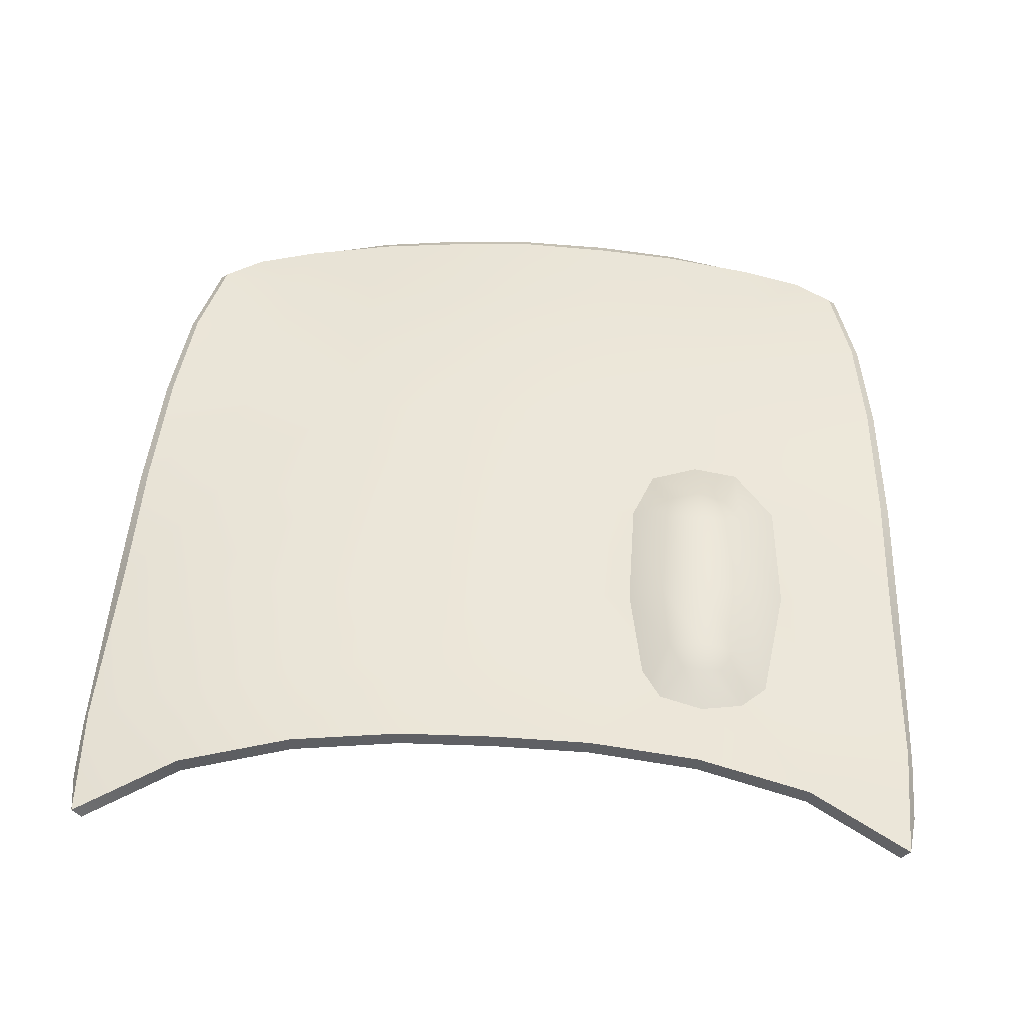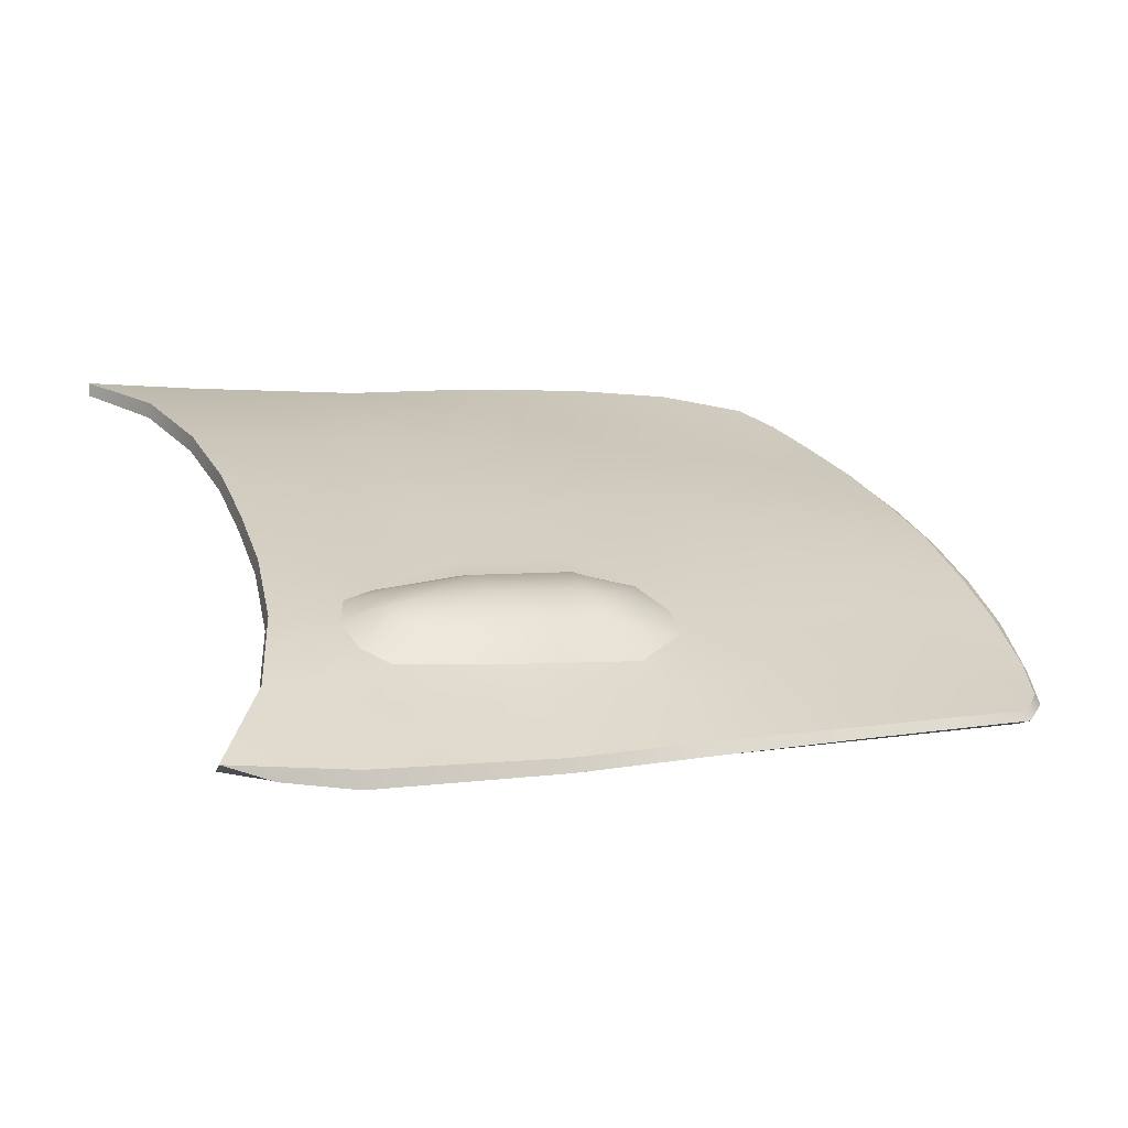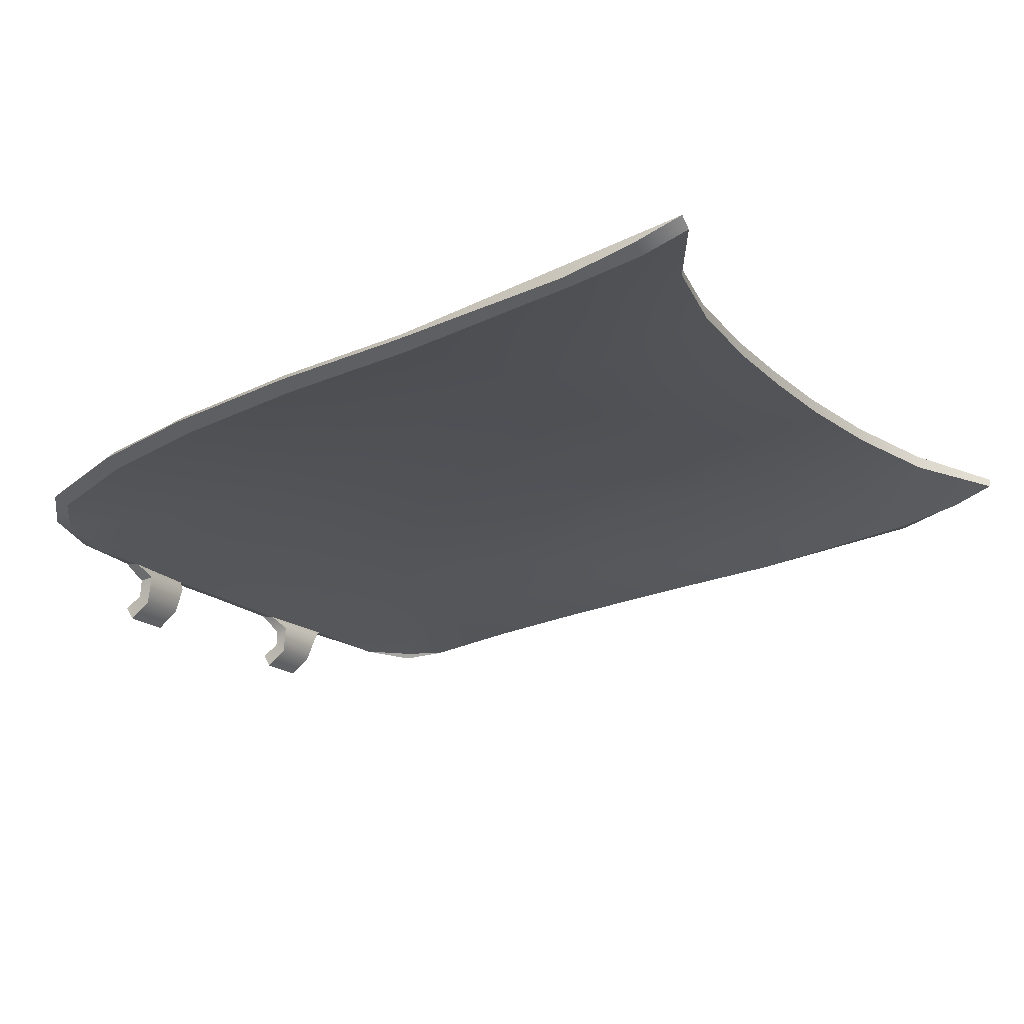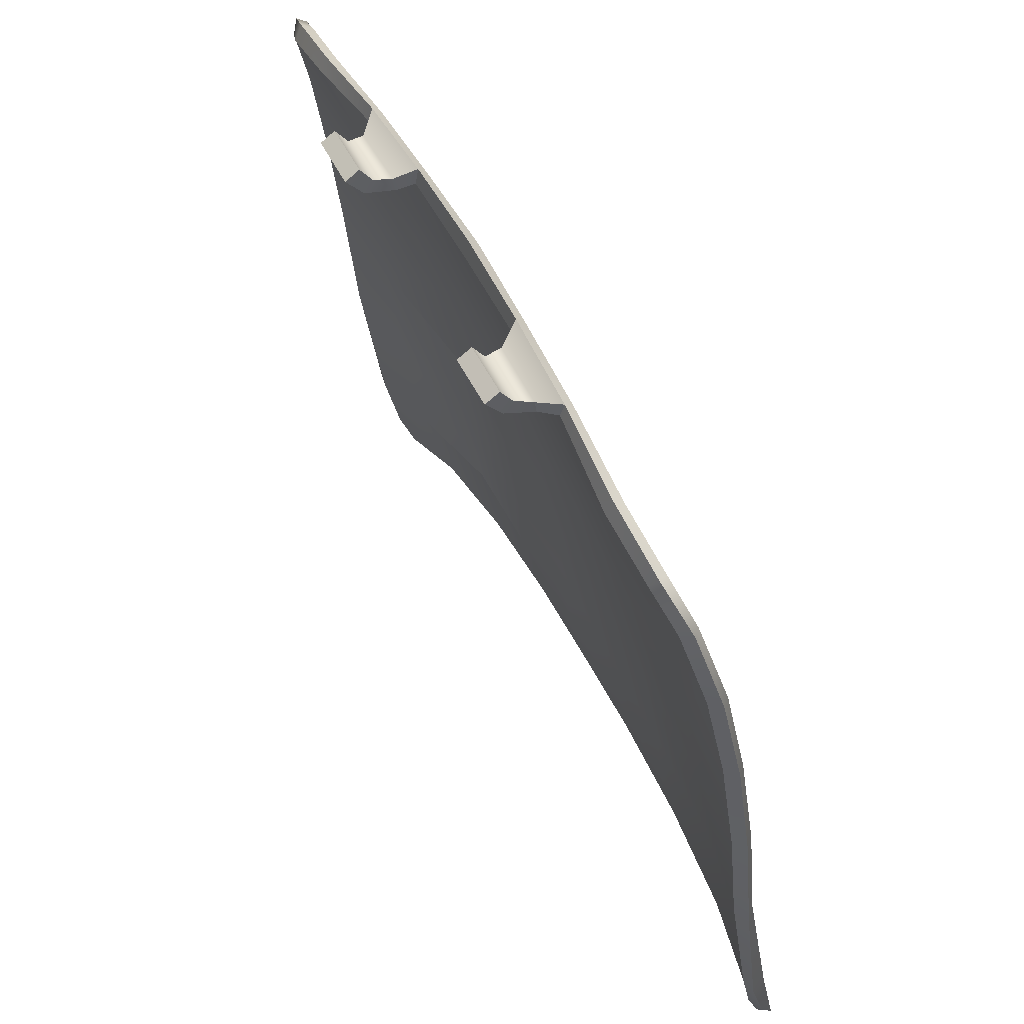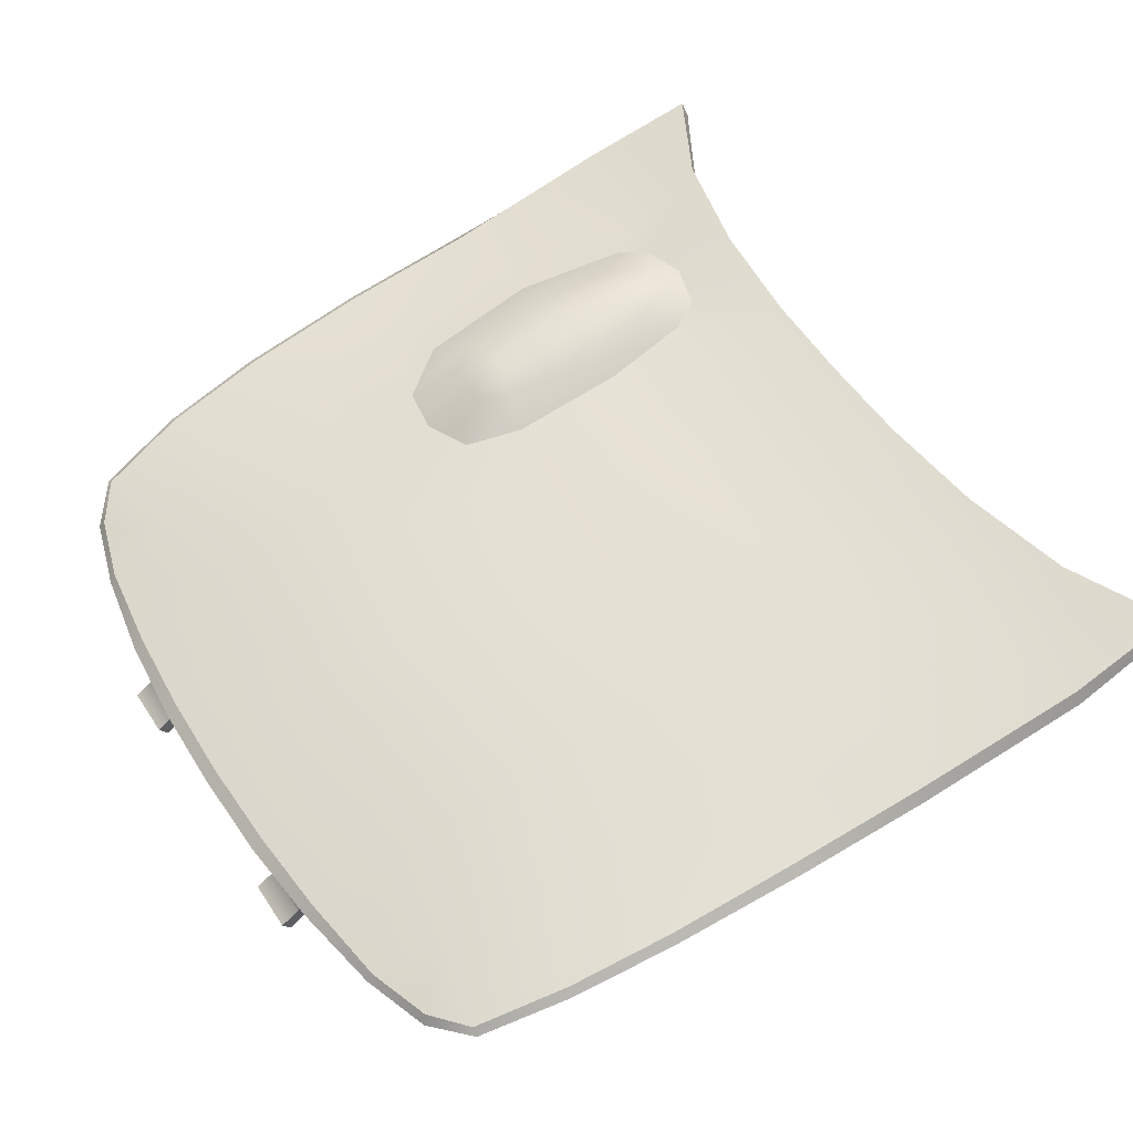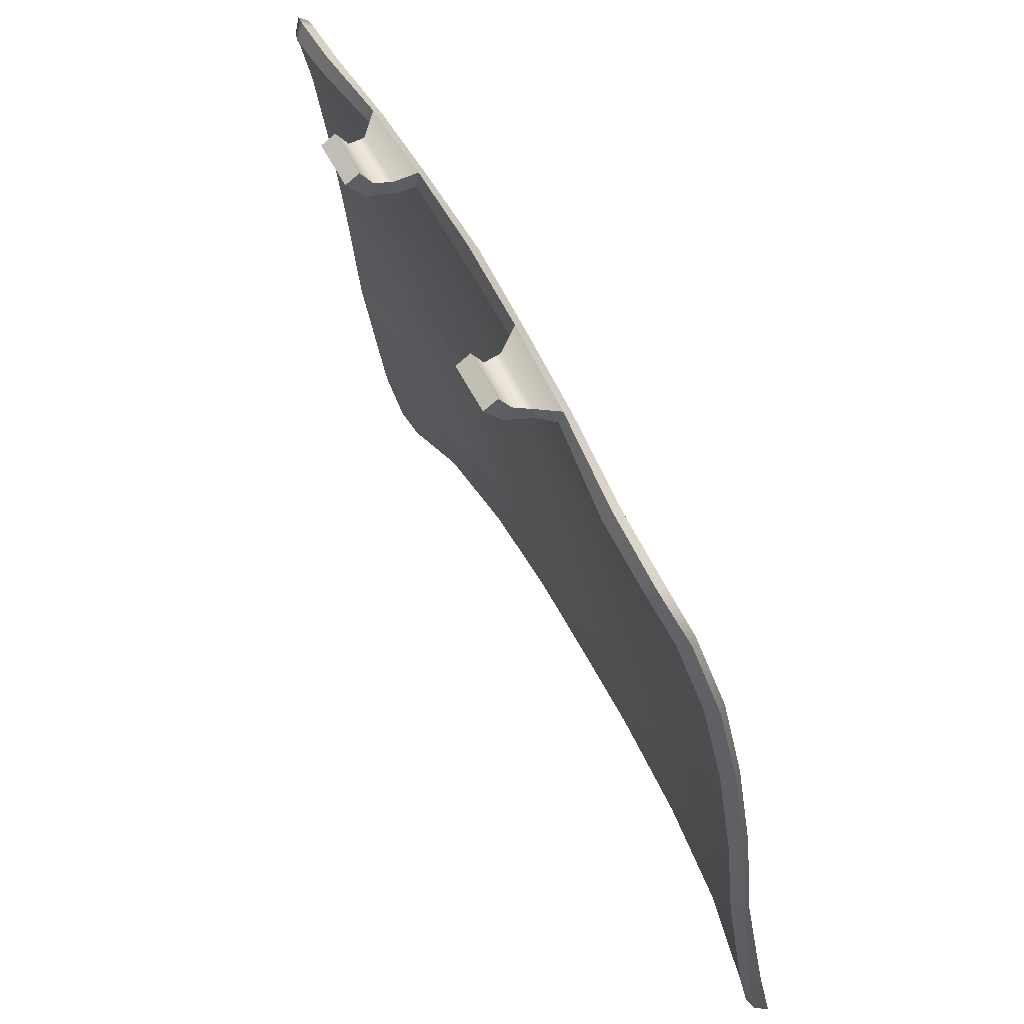
<metadata>
{"format":"obj","ext":"obj","renderer":"f3d","projection":"perspective","resolution":1024,"background":"white","views":[{"elev":58.7,"azim":-176.9,"up":"+Y"},{"elev":27.2,"azim":-107.5,"up":"+Y"},{"elev":-18.2,"azim":120.8,"up":"+Y"},{"elev":55.5,"azim":63.1,"up":"+Z"},{"elev":55.1,"azim":57.3,"up":"+Y"},{"elev":56.2,"azim":63.5,"up":"+Z"}]}
</metadata>
<code>
v  1.95 2.192 2.145
v  1.96 2.142 2.291
v  1.971 2.096 2.517
v  1.686 2.133 2.619
v  1.653 2.209 2.316
v  1.815 1.82 4.562
v  1.537 1.839 4.516
v  1.576 1.904 4.231
v  1.881 1.882 4.288
v  1.698 1.791 4.649
v  1.494 1.776 4.716
v  1.209 1.8 4.765
v  1.23 1.861 4.487
v  1.256 1.936 4.196
v  0.9392 1.882 4.484
v  0.9555 1.956 4.17
v  0.6459 1.89 4.487
v  0.6459 1.964 4.165
v  0.9323 1.804 4.791
v  0.646 1.805 4.795
v  0.9584 2.164 2.737
v  0.6459 2.164 2.745
v  0.6459 2.227 2.447
v  0.9531 2.228 2.441
v  1.695 2.079 3.067
v  1.96 2.017 3.095
v  1.671 2.022 3.477
v  1.95 1.979 3.535
v  1.626 1.966 3.884
v  1.923 1.932 3.958
v  1.276 2 3.861
v  0.9529 2.086 3.393
v  0.9556 2.018 3.854
v  0.6459 2.021 3.854
v  0.6459 2.092 3.393
v  0.6459 2.139 3.031
v  0.9502 2.126 3.023
v  1.3 2.223 2.403
v  1.311 2.158 2.699
v  1.318 2.113 3.035
v  1.303 2.064 3.422
v  -0.6586 2.192 2.145
v  -0.361 2.209 2.315
v  -0.4074 2.125 2.618
v  -0.6788 2.096 2.517
v  -0.6681 2.142 2.291
v  0.3487 2.163 2.752
v  0.3387 2.228 2.441
v  -0.4337 2.065 3.084
v  -0.6687 2.017 3.095
v  -0.4096 2.017 3.491
v  -0.6577 1.979 3.536
v  -0.3343 1.966 3.884
v  -0.6307 1.932 3.958
v  -0.5227 1.82 4.562
v  -0.5893 1.882 4.288
v  -0.2845 1.905 4.231
v  -0.2454 1.839 4.516
v  -0.402 1.8 4.646
v  -0.4107 1.782 4.652
v  -0.2025 1.776 4.716
v  0.0128 1.989 3.9
v  0.0357 1.937 4.196
v  0.0616 1.861 4.486
v  0.0832 1.8 4.765
v  0.3496 2.085 3.408
v  0.3143 2.017 3.853
v  0.3524 2.124 3.046
v  0.3305 1.958 4.169
v  0.3527 1.882 4.484
v  0.3596 1.804 4.791
v  -0.0084 2.223 2.403
v  -0.0175 2.169 2.727
v  -0.0214 2.14 3.061
v  -0.0135 2.086 3.437
v  1.156 1.761 4.742
v  0.9682 1.761 4.751
v  0.3237 1.761 4.751
v  0.1357 1.761 4.742
v  1.141 1.673 4.768
v  0.9824 1.673 4.768
v  0.3095 1.673 4.768
v  0.1511 1.673 4.768
v  1.141 1.621 4.838
v  0.9831 1.621 4.838
v  0.3088 1.621 4.838
v  0.1504 1.621 4.838
v  2.005 2.165 2.294
v  1.978 2.228 2.152
v  1.996 2.153 2.526
v  2.018 2.104 2.518
v  1.976 2.07 3.1
v  2.008 2.04 3.099
v  1.962 2.034 3.546
v  1.993 2.007 3.536
v  1.936 1.985 3.964
v  1.963 1.961 3.967
v  1.895 1.935 4.298
v  1.919 1.91 4.303
v  1.825 1.867 4.585
v  1.848 1.845 4.588
v  1.579 1.954 4.242
v  1.539 1.888 4.529
v  1.704 1.839 4.677
v  1.719 1.809 4.691
v  1.503 1.826 4.74
v  1.233 1.91 4.499
v  1.211 1.837 4.782
v  1.259 1.985 4.207
v  1.502 1.796 4.76
v  1.216 1.808 4.813
v  0.9412 1.931 4.497
v  0.9573 2.006 4.181
v  0.646 1.939 4.499
v  0.646 2.013 4.176
v  0.9344 1.844 4.804
v  0.646 1.851 4.813
v  0.9351 1.814 4.84
v  0.646 1.819 4.848
v  1.66 2.258 2.326
v  1.693 2.183 2.627
v  0.9597 2.214 2.745
v  0.9542 2.277 2.452
v  0.646 2.277 2.457
v  0.646 2.215 2.753
v  1.701 2.129 3.074
v  1.677 2.072 3.483
v  1.63 2.016 3.892
v  1.279 2.05 3.869
v  0.9546 2.136 3.4
v  0.646 2.143 3.4
v  0.646 2.071 3.863
v  0.9573 2.067 3.863
v  0.9519 2.176 3.029
v  0.646 2.189 3.037
v  1.304 2.272 2.414
v  1.314 2.208 2.708
v  1.321 2.163 3.042
v  1.306 2.115 3.429
v  -0.7132 2.165 2.294
v  -0.726 2.104 2.518
v  -0.7046 2.153 2.526
v  -0.6856 2.228 2.152
v  -0.3679 2.258 2.326
v  -0.4153 2.174 2.627
v  0.3481 2.213 2.759
v  0.3377 2.277 2.452
v  -0.1571 2.206 2.646
v  -0.0237 2.226 2.617
v  -0.0117 2.272 2.414
v  0.1128 2.221 2.658
v  0.1726 2.208 2.755
v  -0.237 2.184 2.72
v  -0.6846 2.07 3.1
v  -0.716 2.04 3.099
v  -0.6698 2.034 3.546
v  -0.701 2.007 3.536
v  -0.6439 1.985 3.964
v  -0.6709 1.961 3.967
v  -0.603 1.935 4.298
v  -0.6274 1.91 4.303
v  -0.5334 1.867 4.585
v  -0.5565 1.845 4.588
v  -0.4421 2.115 3.091
v  -0.2966 2.157 3.081
v  -0.2761 2.092 3.453
v  -0.4165 2.066 3.498
v  -0.3382 2.016 3.892
v  -0.1471 2.084 3.614
v  -0.2474 1.888 4.529
v  -0.287 1.955 4.242
v  -0.4122 1.839 4.677
v  -0.4273 1.809 4.691
v  -0.2112 1.826 4.74
v  0.0095 2.038 3.909
v  -0.0039 2.087 3.636
v  0.0326 1.986 4.207
v  0.0807 1.837 4.782
v  0.0587 1.91 4.499
v  -0.2099 1.796 4.76
v  0.076 1.808 4.813
v  0.2213 2.189 3.043
v  0.3529 2.174 3.051
v  0.3497 2.135 3.415
v  0.2143 2.141 3.407
v  0.1474 2.105 3.577
v  0.3126 2.067 3.862
v  0.3286 2.007 4.179
v  0.3507 1.931 4.497
v  0.3575 1.844 4.804
v  0.3568 1.814 4.84
v  -0.1014 2.168 3.454
v  -0.1584 2.194 3.366
v  -0.0153 2.177 3.479
v  0.078 2.178 3.453
v  0.1134 2.205 3.364
v  -0.1711 2.232 3.074
v  0.1142 2.243 3.056
v  -0.1345 2.242 2.828
v  -0.0848 2.243 2.754
v  -0.0221 2.255 2.747
v  0.0403 2.249 2.758
v  0.0848 2.252 2.834
v  -0.0227 2.262 2.843
v  -0.0231 2.255 3.065
v  -0.021 2.218 3.35
v  0.9704 1.754 4.797
v  1.158 1.754 4.788
v  0.1335 1.754 4.788
v  0.3215 1.754 4.797
v  0.9831 1.701 4.806
v  1.142 1.701 4.806
v  0.1504 1.701 4.806
v  0.3088 1.701 4.806
v  0.9831 1.664 4.865
v  1.142 1.664 4.865
v  0.1504 1.664 4.865
v  0.3088 1.664 4.865
o hood
g hood
f 1 2 3
f 1 3 4
f 1 4 5
f 6 7 8
f 8 9 6
f 10 11 7
f 7 6 10
f 11 12 13
f 13 7 11
f 7 13 14
f 14 8 7
f 15 16 14
f 14 13 15
f 17 18 16
f 16 15 17
f 19 15 13
f 13 12 19
f 15 19 20
f 20 17 15
f 21 22 23
f 23 24 21
f 25 4 3
f 3 26 25
f 27 25 26
f 26 28 27
f 29 27 28
f 28 30 29
f 9 8 29
f 29 30 9
f 31 29 8
f 8 14 31
f 32 33 34
f 34 35 32
f 35 36 37
f 37 32 35
f 37 36 22
f 22 21 37
f 16 33 31
f 31 14 16
f 34 33 16
f 16 18 34
f 38 5 4
f 4 39 38
f 21 24 38
f 38 39 21
f 37 21 39
f 39 40 37
f 4 25 40
f 40 39 4
f 25 27 41
f 41 40 25
f 32 37 40
f 40 41 32
f 31 33 32
f 32 41 31
f 27 29 31
f 31 41 27
f 42 43 44
f 42 44 45
f 42 45 46
f 47 48 23
f 23 22 47
f 49 50 45
f 45 44 49
f 51 52 50
f 50 49 51
f 53 54 52
f 52 51 53
f 55 56 57
f 57 58 55
f 56 54 53
f 53 57 56
f 59 60 55
f 59 55 58
f 58 61 59
f 62 63 57
f 57 53 62
f 61 58 64
f 64 65 61
f 58 57 63
f 63 64 58
f 61 60 59
f 66 35 34
f 34 67 66
f 35 66 68
f 68 36 35
f 68 47 22
f 22 36 68
f 69 63 62
f 62 67 69
f 70 64 63
f 63 69 70
f 34 18 69
f 69 67 34
f 17 70 69
f 69 18 17
f 71 65 64
f 64 70 71
f 70 17 20
f 20 71 70
f 72 73 44
f 44 43 72
f 47 73 72
f 72 48 47
f 47 68 74
f 74 73 47
f 73 74 49
f 49 44 73
f 66 75 74
f 74 68 66
f 74 75 51
f 51 49 74
f 12 76 77
f 77 19 12
f 71 78 79
f 79 65 71
f 76 80 81
f 81 77 76
f 78 82 83
f 83 79 78
f 80 84 85
f 85 81 80
f 82 86 87
f 87 83 82
f 88 89 90
f 90 91 88
f 92 93 91
f 91 90 92
f 94 95 93
f 93 92 94
f 96 97 95
f 95 94 96
f 98 99 97
f 97 96 98
f 100 101 99
f 99 98 100
f 100 98 102
f 102 103 100
f 104 105 101
f 101 100 104
f 104 100 103
f 103 106 104
f 106 103 107
f 107 108 106
f 103 102 109
f 109 107 103
f 110 106 108
f 108 111 110
f 106 110 105
f 105 104 106
f 112 107 109
f 109 113 112
f 114 112 113
f 113 115 114
f 116 108 107
f 107 112 116
f 112 114 117
f 117 116 112
f 111 108 116
f 116 118 111
f 117 119 118
f 118 116 117
f 120 121 90
f 90 89 120
f 122 123 124
f 124 125 122
f 126 92 90
f 90 121 126
f 127 94 92
f 92 126 127
f 128 96 94
f 94 127 128
f 98 96 128
f 128 102 98
f 129 109 102
f 102 128 129
f 130 131 132
f 132 133 130
f 131 130 134
f 134 135 131
f 134 122 125
f 125 135 134
f 113 109 129
f 129 133 113
f 132 115 113
f 113 133 132
f 136 137 121
f 121 120 136
f 122 137 136
f 136 123 122
f 134 138 137
f 137 122 134
f 121 137 138
f 138 126 121
f 126 138 139
f 139 127 126
f 130 139 138
f 138 134 130
f 129 139 130
f 130 133 129
f 127 139 129
f 129 128 127
f 140 141 142
f 142 143 140
f 144 143 142
f 142 145 144
f 146 125 124
f 124 147 146
f 144 148 149
f 149 150 144
f 151 147 150
f 150 149 151
f 152 146 147
f 147 151 152
f 144 145 153
f 153 148 144
f 154 142 141
f 141 155 154
f 156 154 155
f 155 157 156
f 158 156 157
f 157 159 158
f 160 158 159
f 159 161 160
f 162 160 161
f 161 163 162
f 164 145 142
f 142 154 164
f 145 164 165
f 165 153 145
f 166 165 164
f 164 167 166
f 167 164 154
f 154 156 167
f 168 167 156
f 156 158 168
f 169 166 167
f 167 168 169
f 162 170 171
f 171 160 162
f 160 171 168
f 168 158 160
f 172 162 163
f 163 173 172
f 172 174 170
f 170 162 172
f 168 175 176
f 176 169 168
f 175 168 171
f 171 177 175
f 174 178 179
f 179 170 174
f 170 179 177
f 177 171 170
f 180 181 178
f 178 174 180
f 174 172 173
f 173 180 174
f 152 182 183
f 183 146 152
f 184 183 182
f 182 185 184
f 186 187 184
f 184 185 186
f 176 175 187
f 187 186 176
f 184 187 132
f 132 131 184
f 131 135 183
f 183 184 131
f 183 135 125
f 125 146 183
f 188 187 175
f 175 177 188
f 189 188 177
f 177 179 189
f 132 187 188
f 188 115 132
f 114 115 188
f 188 189 114
f 190 189 179
f 179 178 190
f 189 190 117
f 117 114 189
f 181 191 190
f 190 178 181
f 117 190 191
f 191 119 117
f 169 192 193
f 193 166 169
f 176 194 192
f 192 169 176
f 194 176 186
f 186 195 194
f 195 186 185
f 185 196 195
f 193 197 165
f 165 166 193
f 198 196 185
f 185 182 198
f 197 199 153
f 153 165 197
f 153 199 200
f 200 148 153
f 148 200 201
f 201 149 148
f 202 151 149
f 149 201 202
f 203 152 151
f 151 202 203
f 203 198 182
f 182 152 203
f 200 199 204
f 204 201 200
f 202 201 204
f 204 203 202
f 198 203 204
f 204 205 198
f 199 197 205
f 205 204 199
f 197 193 206
f 206 205 197
f 196 198 205
f 205 206 196
f 194 195 196
f 196 206 194
f 193 192 194
f 194 206 193
f 111 118 207
f 207 208 111
f 191 181 209
f 209 210 191
f 208 207 211
f 211 212 208
f 210 209 213
f 213 214 210
f 212 211 215
f 215 216 212
f 214 213 217
f 217 218 214
f 88 2 1
f 1 89 88
f 91 3 2
f 2 88 91
f 93 26 3
f 3 91 93
f 95 28 26
f 26 93 95
f 97 30 28
f 28 95 97
f 99 9 30
f 30 97 99
f 101 6 9
f 9 99 101
f 105 10 6
f 6 101 105
f 111 12 11
f 11 110 111
f 110 11 10
f 10 105 110
f 119 20 19
f 19 118 119
f 89 1 5
f 5 120 89
f 123 24 23
f 23 124 123
f 120 5 38
f 38 136 120
f 136 38 24
f 24 123 136
f 140 46 45
f 45 141 140
f 143 42 46
f 46 140 143
f 144 43 42
f 42 143 144
f 124 23 48
f 48 147 124
f 150 72 43
f 43 144 150
f 147 48 72
f 72 150 147
f 141 45 50
f 50 155 141
f 155 50 52
f 52 157 155
f 157 52 54
f 54 159 157
f 159 54 56
f 56 161 159
f 161 56 55
f 55 163 161
f 163 55 60
f 60 173 163
f 180 61 65
f 65 181 180
f 173 60 61
f 61 180 173
f 191 71 20
f 20 119 191
f 118 19 77
f 77 207 118
f 208 76 12
f 12 111 208
f 181 65 79
f 79 209 181
f 210 78 71
f 71 191 210
f 207 77 81
f 81 211 207
f 212 80 76
f 76 208 212
f 209 79 83
f 83 213 209
f 214 82 78
f 78 210 214
f 211 81 85
f 85 215 211
f 215 85 84
f 84 216 215
f 216 84 80
f 80 212 216
f 213 83 87
f 87 217 213
f 217 87 86
f 86 218 217
f 218 86 82
f 82 214 218
f 62 75 66
f 66 67 62
f 51 75 62
f 62 53 51

</code>
